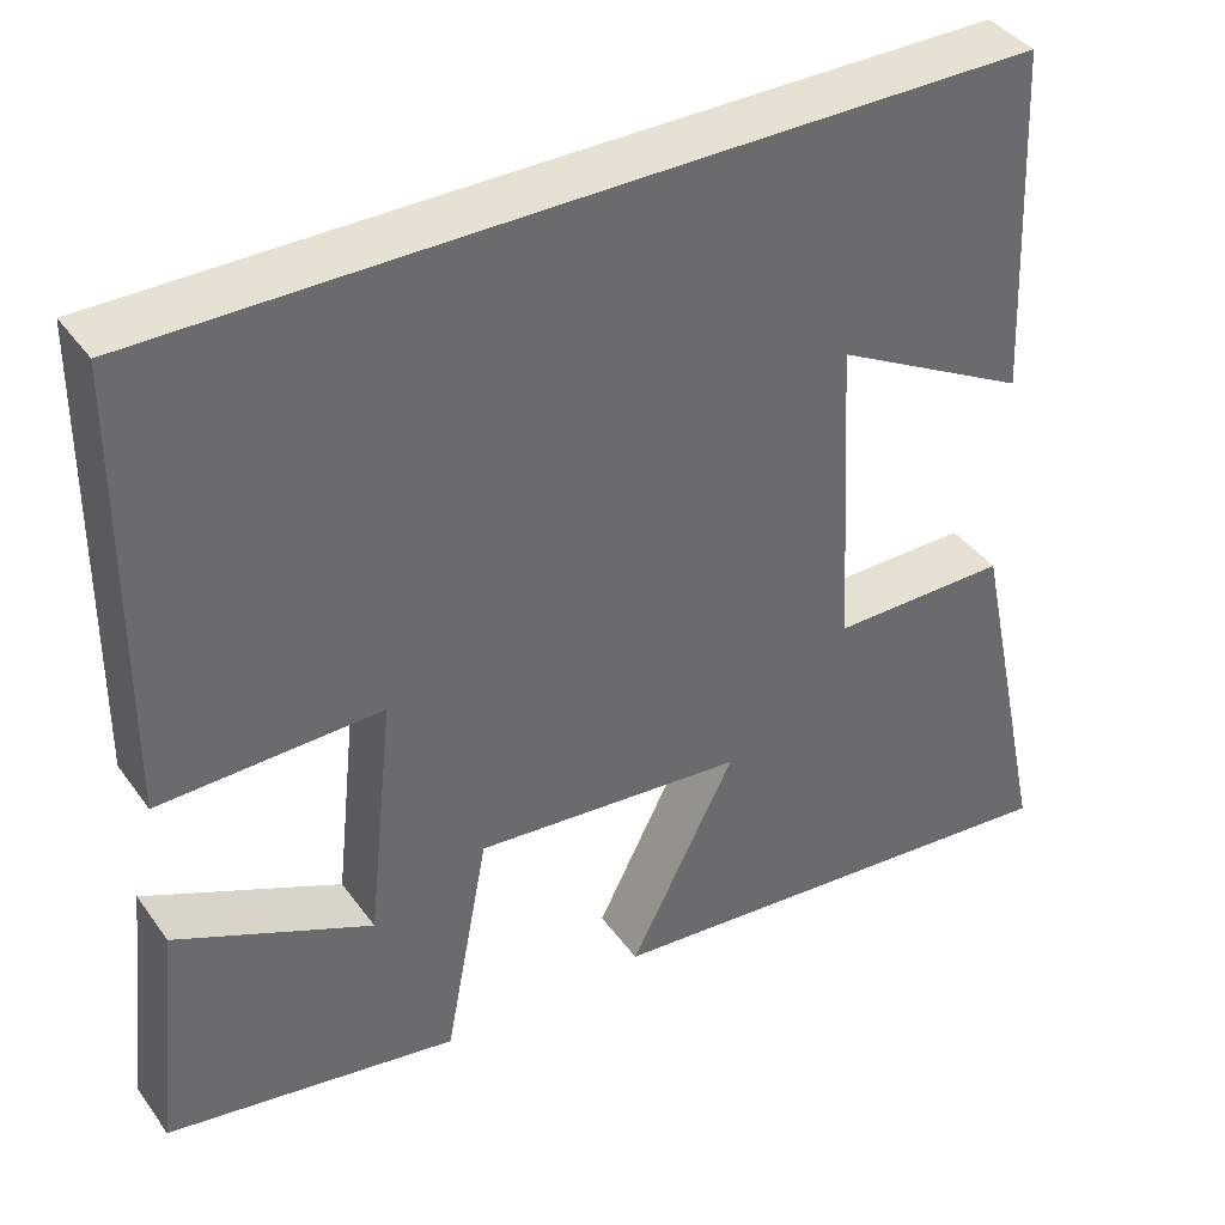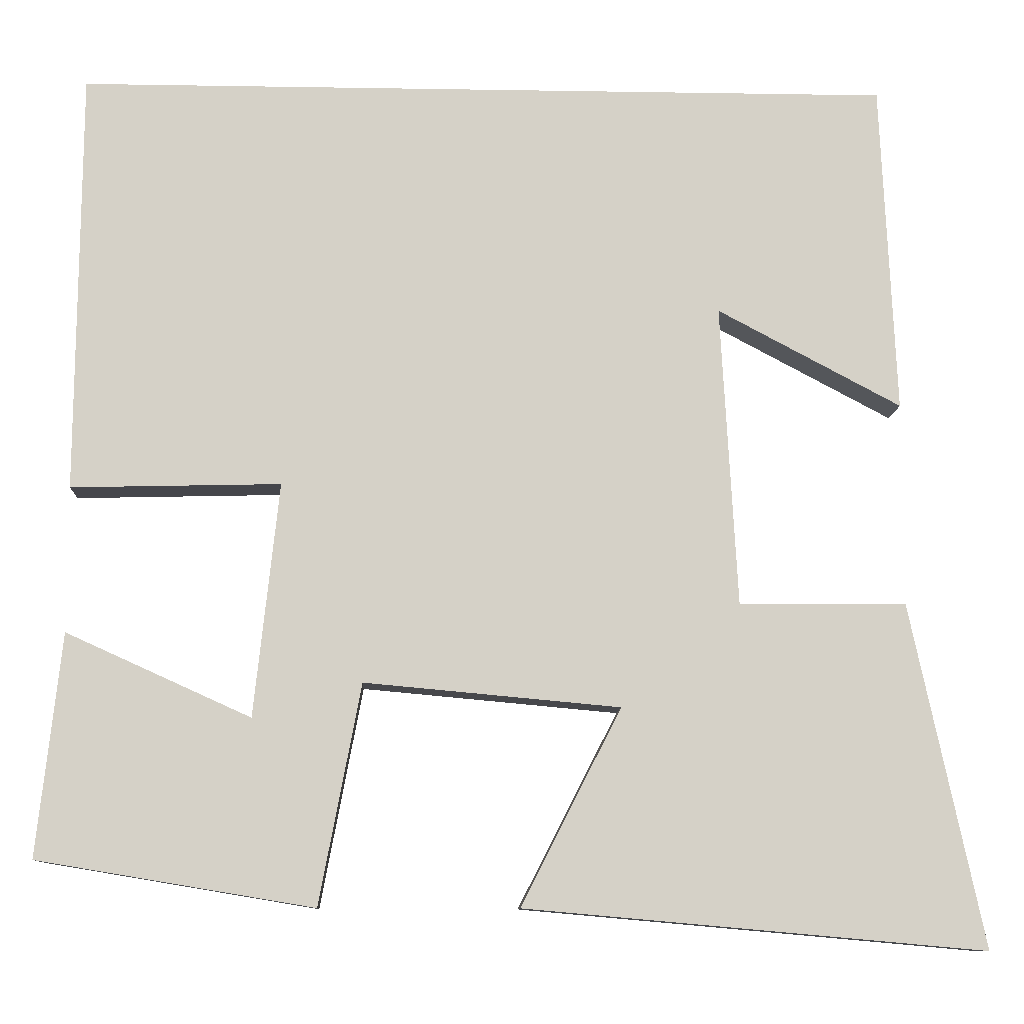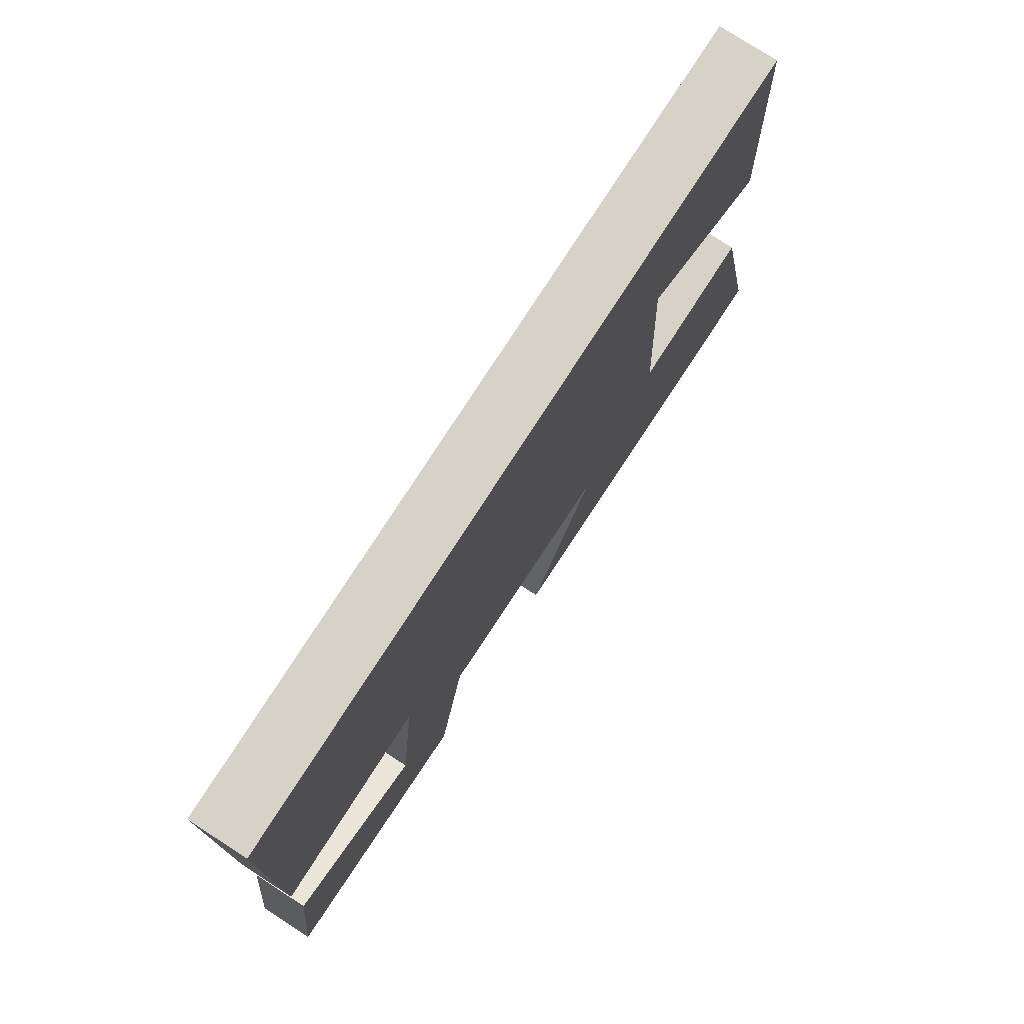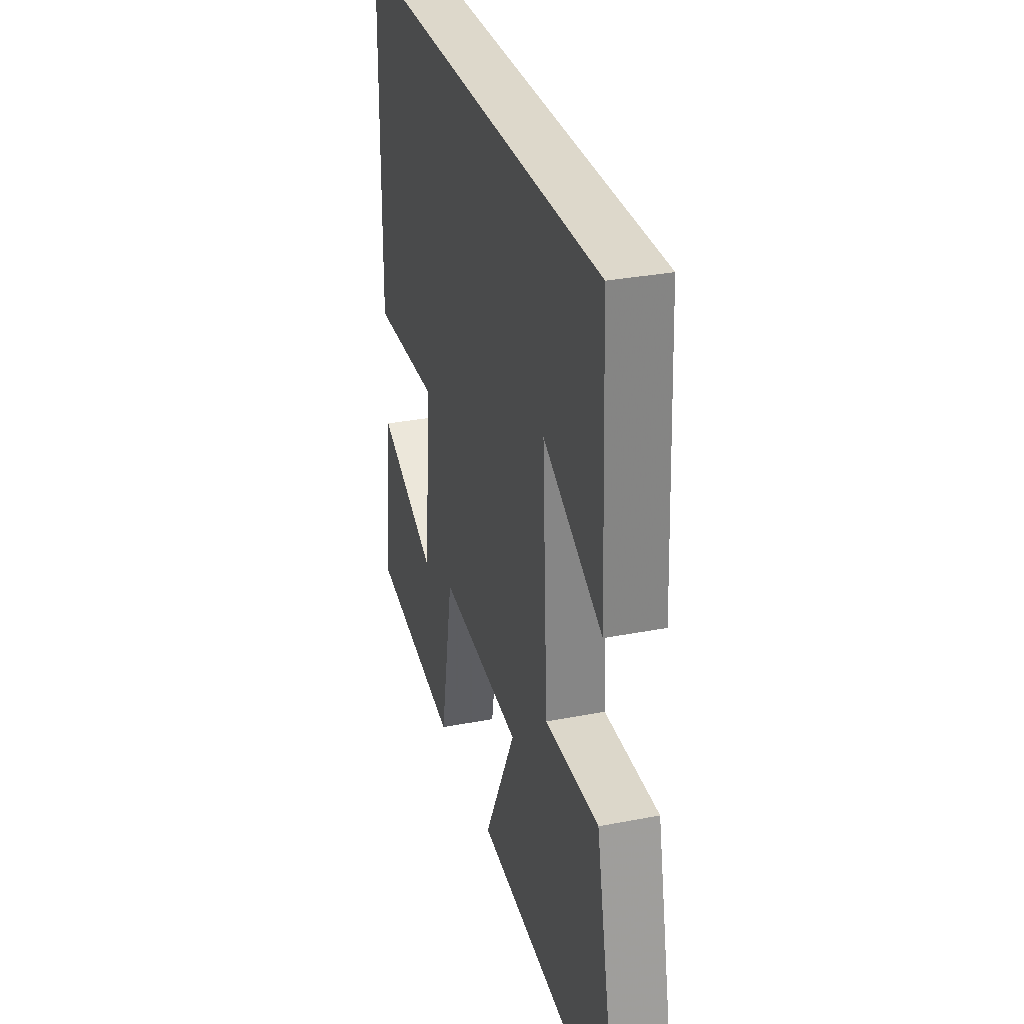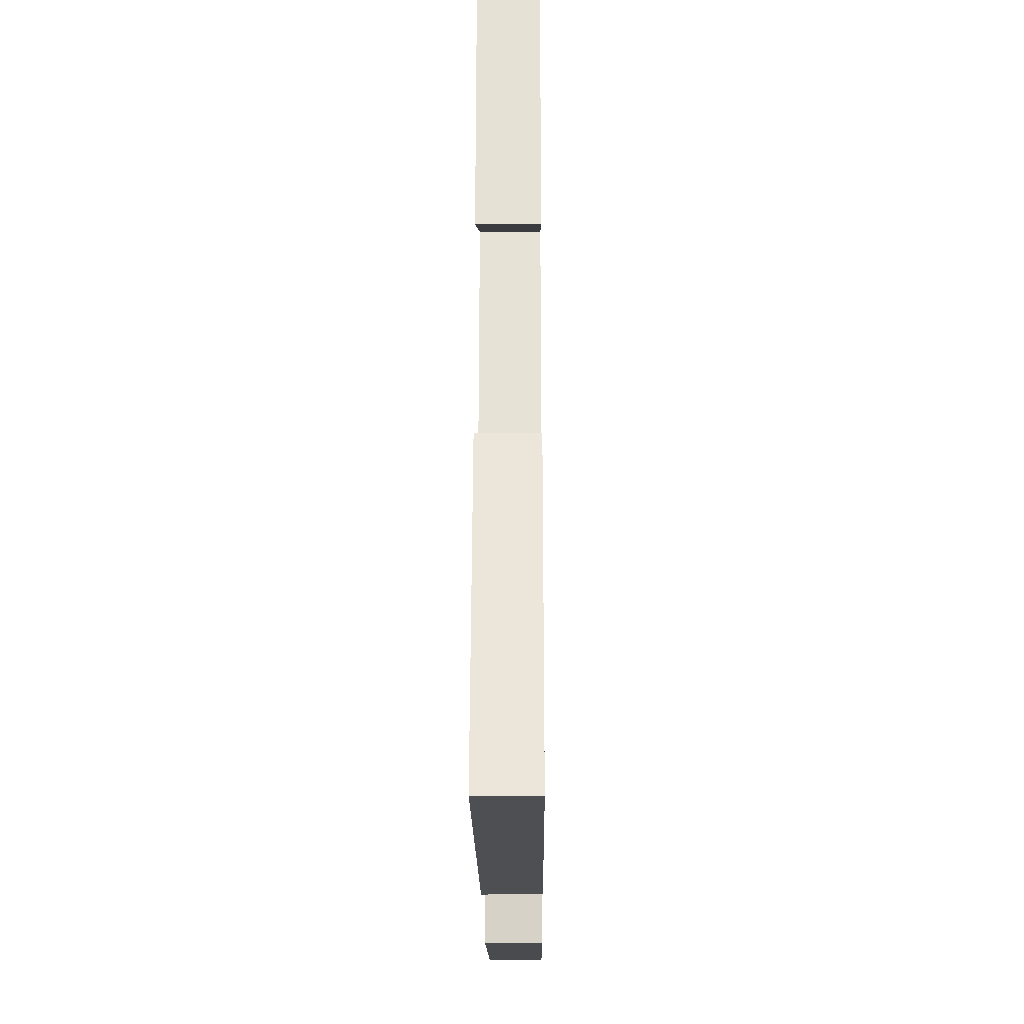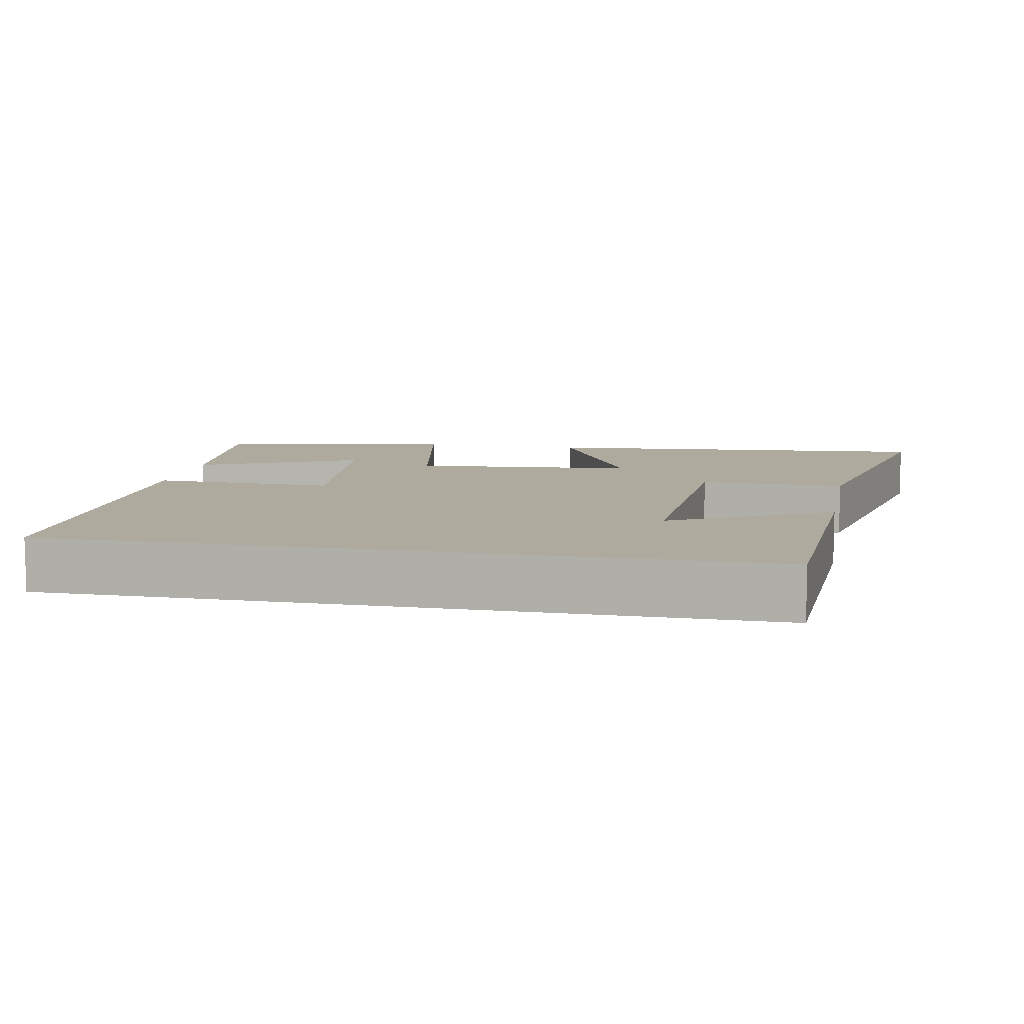
<metadata>
{"format":"obj","ext":"obj","renderer":"f3d","projection":"perspective","resolution":1024,"background":"white","views":[{"elev":39.6,"azim":-32.0,"up":"+Z"},{"elev":-10.3,"azim":-2.4,"up":"+Z"},{"elev":77.3,"azim":-57.2,"up":"+Z"},{"elev":31.1,"azim":74.4,"up":"+Z"},{"elev":-23.3,"azim":90.5,"up":"+Z"},{"elev":9.2,"azim":10.9,"up":"+Y"}]}
</metadata>
<code>
v -0.496 0.07 0.5
v 0.482 0.07 0.5
v 0.5 0.07 0.104
v 0.28 0.07 0.221
v 0.3 0.07 -0.141
v 0.5 0.07 -0.14
v 0.587 0.07 -0.549
v 0.037 0.07 -0.5
v 0.157 0.07 -0.265
v -0.149 0.07 -0.237
v -0.199 0.07 -0.5
v -0.529 0.07 -0.445
v -0.5 0.07 -0.179
v -0.279 0.07 -0.279
v -0.249 0.07 0.001
v -0.5 0.07 -0.005
v -0.496 0 0.5
v 0.482 0 0.5
v 0.5 0 0.104
v 0.28 0 0.221
v 0.3 0 -0.141
v 0.5 0 -0.14
v 0.587 0 -0.549
v 0.037 0 -0.5
v 0.157 0 -0.265
v -0.149 0 -0.237
v -0.199 0 -0.5
v -0.529 0 -0.445
v -0.5 0 -0.179
v -0.279 0 -0.279
v -0.249 0 0.001
v -0.5 0 -0.005
f 15 16 1 2
f 14 15 2
f 11 12 13 14
f 10 11 14
f 10 14 2
f 7 8 9
f 6 7 9
f 5 6 9
f 4 5 9 10
f 2 3 4
f 2 4 10
f 18 17 32 31
f 18 31 30
f 30 29 28 27
f 30 27 26
f 18 30 26
f 25 24 23
f 25 23 22
f 25 22 21
f 26 25 21 20
f 20 19 18
f 26 20 18
f 1 17 18 2
f 2 18 19 3
f 3 19 20 4
f 4 20 21 5
f 5 21 22 6
f 6 22 23 7
f 7 23 24 8
f 8 24 25 9
f 9 25 26 10
f 10 26 27 11
f 11 27 28 12
f 12 28 29 13
f 13 29 30 14
f 14 30 31 15
f 15 31 32 16
f 16 32 17 1

</code>
